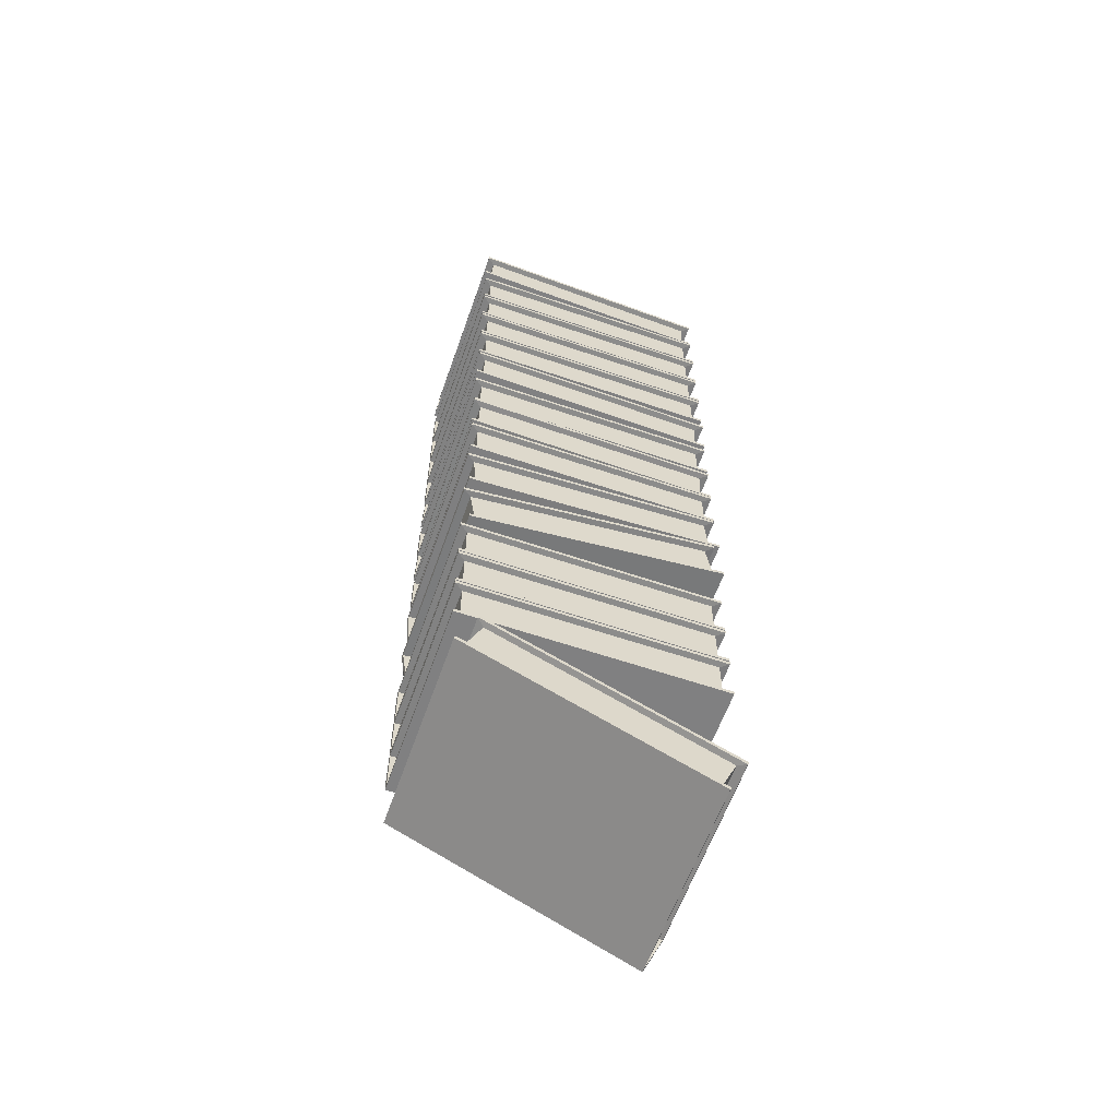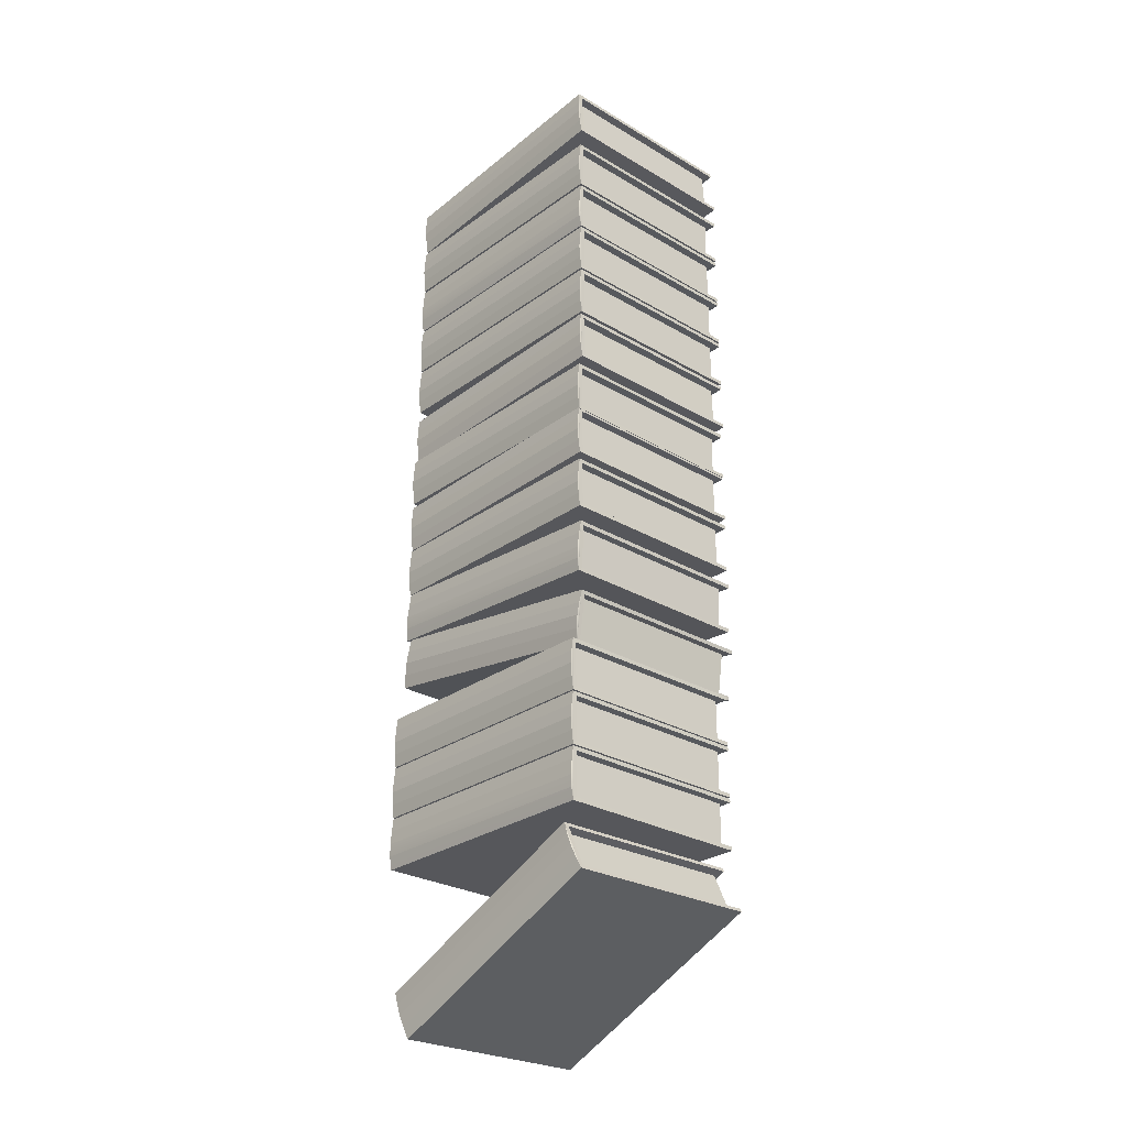
<metadata>
{"format":"obj","ext":"obj","renderer":"f3d","projection":"perspective","resolution":1024,"background":"white","views":[{"elev":-60.0,"azim":70.7,"up":"+Z"},{"elev":-27.4,"azim":-42.2,"up":"+Z"}]}
</metadata>
<code>
o book2.005_Cube.067
v -0.1316 0.01047 -1.323
v -0.132 0.3655 -1.271
v -0.1316 0.01955 -1.386
v -0.132 0.3746 -1.334
v 0.1505 0.01955 -1.386
v 0.1505 0.3746 -1.334
v 0.1505 0.3655 -1.271
v 0.1505 0.01047 -1.323
v -0.1377 0.3764 -1.264
v 0.1594 -0.002059 -1.318
v 0.1593 0.3763 -1.264
v 0.1594 0.008028 -1.388
v 0.1594 0.3863 -1.333
v 0.1593 0.008795 -1.393
v 0.1594 0.3871 -1.339
v 0.1594 0.3771 -1.269
v 0.1594 -0.001242 -1.324
v -0.1322 0.007948 -1.388
v -0.1322 -0.001329 -1.324
v -0.1322 0.3771 -1.269
v -0.1322 0.3864 -1.333
v -0.1377 0.008641 -1.393
v -0.1377 -0.002196 -1.318
v -0.1377 0.3873 -1.339
v -0.1414 0.003587 -1.356
v -0.1414 0.3815 -1.301
v -0.14 0.00626 -1.374
v -0.14 0.3788 -1.283
v -0.14 0.000914 -1.337
v -0.14 0.3842 -1.32
f 16 17 8 7
f 13 6 5 12
f 8 5 6 7
f 23 10 11 9
f 1 3 5 8
f 7 6 4 2
f 18 12 5 3
f 20 9 11 16
f 21 4 6 13
f 23 19 17 10
f 14 22 24 15
f 20 2 4 21
f 24 9 20 21
f 18 22 14 12
f 24 21 13 15
f 15 13 12 14
f 20 16 7 2
f 23 22 18 19
f 19 1 8 17
f 18 3 1 19
f 23 29 25 27 22
f 24 30 26 28 9
f 10 17 16 11
f 27 25 26 30
f 23 9 28 29
f 29 28 26 25
f 22 27 30 24
o book3.009_Cube.066
v -0.1453 0.01316 -1.555
v -0.1457 0.3719 -1.555
v -0.1453 0.01316 -1.619
v -0.1457 0.3719 -1.619
v 0.1367 0.01316 -1.619
v 0.1367 0.3719 -1.619
v 0.1367 0.3719 -1.555
v 0.1367 0.01316 -1.555
v -0.1514 0.3838 -1.549
v 0.1456 0.001395 -1.549
v 0.1456 0.3837 -1.549
v 0.1457 0.001425 -1.619
v 0.1456 0.3837 -1.619
v 0.1456 0.001395 -1.625
v 0.1456 0.3837 -1.625
v 0.1457 0.3837 -1.555
v 0.1456 0.001418 -1.555
v -0.1459 0.001346 -1.619
v -0.146 0.001329 -1.555
v -0.1459 0.3837 -1.555
v -0.146 0.3838 -1.619
v -0.1514 0.001252 -1.625
v -0.1514 0.001249 -1.549
v -0.1514 0.3838 -1.625
v -0.1552 0.001626 -1.59
v -0.1551 0.3835 -1.587
v -0.1538 0.3835 -1.568
v -0.1538 0.001617 -1.568
v -0.1549 0.3837 -1.606
v -0.155 0.001439 -1.608
f 58 55 60 52
f 43 36 35 42
f 38 35 36 37
f 53 40 41 39
f 31 33 35 38
f 37 36 34 32
f 48 42 35 33
f 50 39 41 46
f 51 34 36 43
f 53 49 47 40
f 44 52 54 45
f 50 32 34 51
f 54 39 50 51
f 48 52 44 42
f 54 51 43 45
f 45 43 42 44
f 50 46 37 32
f 53 52 48 49
f 49 31 38 47
f 48 33 31 49
f 46 47 38 37
f 52 53 58
f 54 59 56 57 39
f 40 47 46 41
f 53 39 57 58
f 60 55 56 59
f 58 57 56 55
f 52 60 59 54
o book3.007_Cube.064
v -0.1316 0.0115 -1.216
v -0.132 0.3695 -1.193
v -0.1316 0.01556 -1.279
v -0.132 0.3736 -1.256
v 0.1505 0.01556 -1.279
v 0.1505 0.3736 -1.256
v 0.1505 0.3695 -1.193
v 0.1505 0.0115 -1.216
v -0.1377 0.381 -1.186
v 0.1594 -0.000642 -1.211
v 0.1593 0.3809 -1.186
v 0.1594 0.003893 -1.281
v 0.1594 0.3853 -1.256
v 0.1593 0.004219 -1.286
v 0.1594 0.3857 -1.262
v 0.1594 0.3812 -1.192
v 0.1594 -0.000263 -1.216
v -0.1322 0.003813 -1.281
v -0.1322 -0.000352 -1.216
v -0.1322 0.3813 -1.192
v -0.1322 0.3854 -1.256
v -0.1377 0.004073 -1.286
v -0.1377 -0.000785 -1.211
v -0.1377 0.3859 -1.262
v -0.1414 0.00223 -1.252
v -0.1414 0.3831 -1.224
v -0.14 0.3819 -1.205
v -0.14 0.000813 -1.23
v -0.1412 0.3845 -1.243
v -0.1412 0.003151 -1.269
f 88 85 90 82
f 73 66 65 72
f 68 65 66 67
f 83 70 71 69
f 61 63 65 68
f 67 66 64 62
f 78 72 65 63
f 80 69 71 76
f 81 64 66 73
f 83 79 77 70
f 74 82 84 75
f 80 62 64 81
f 84 69 80 81
f 78 82 74 72
f 84 81 73 75
f 75 73 72 74
f 80 76 67 62
f 83 82 78 79
f 79 61 68 77
f 78 63 61 79
f 76 77 68 67
f 82 83 88
f 84 89 86 87 69
f 70 77 76 71
f 83 69 87 88
f 90 85 86 89
f 88 87 86 85
f 82 90 89 84
o Cube.047_Cube.059
v -0.1453 0.01316 -1.4
v -0.1457 0.3719 -1.4
v -0.1453 0.01316 -1.463
v -0.1457 0.3719 -1.463
v 0.1367 0.01316 -1.463
v 0.1367 0.3719 -1.463
v 0.1367 0.3719 -1.4
v 0.1367 0.01316 -1.4
v -0.1514 0.3838 -1.394
v 0.1456 0.001395 -1.394
v 0.1456 0.3837 -1.394
v 0.1457 0.001425 -1.464
v 0.1456 0.3837 -1.464
v 0.1456 0.001395 -1.47
v 0.1456 0.3837 -1.47
v 0.1457 0.3837 -1.399
v 0.1456 0.001422 -1.399
v -0.1459 0.001346 -1.464
v -0.146 0.001329 -1.399
v -0.1459 0.3837 -1.399
v -0.146 0.3838 -1.464
v -0.1514 0.001249 -1.469
v -0.1514 0.001252 -1.394
v -0.1514 0.3838 -1.469
v -0.1551 0.001617 -1.432
v -0.1551 0.3835 -1.432
v -0.1538 0.001617 -1.45
v -0.1538 0.3835 -1.413
v -0.1538 0.001617 -1.413
v -0.1538 0.3835 -1.45
f 107 98 97 106
f 103 96 95 102
f 98 95 96 97
f 113 100 101 99
f 91 93 95 98
f 97 96 94 92
f 108 102 95 93
f 110 99 101 106
f 111 94 96 103
f 113 109 107 100
f 104 112 114 105
f 110 92 94 111
f 114 99 110 111
f 108 112 104 102
f 114 111 103 105
f 105 103 102 104
f 110 106 97 92
f 113 112 108 109
f 109 91 98 107
f 108 93 91 109
f 113 119 115 117 112
f 114 120 116 118 99
f 100 107 106 101
f 117 115 116 120
f 113 99 118 119
f 119 118 116 115
f 112 117 120 114
o Cube.046_Cube.058
v -0.1453 0.01316 -1.478
v -0.1457 0.3719 -1.478
v -0.1453 0.01316 -1.541
v -0.1457 0.3719 -1.541
v 0.1367 0.01316 -1.541
v 0.1367 0.3719 -1.541
v 0.1367 0.3719 -1.478
v 0.1367 0.01316 -1.478
v -0.1514 0.3838 -1.471
v 0.1456 0.001395 -1.471
v 0.1456 0.3837 -1.471
v 0.1457 0.001425 -1.542
v 0.1456 0.3837 -1.542
v 0.1456 0.001395 -1.547
v 0.1456 0.3837 -1.547
v 0.1457 0.3837 -1.477
v 0.1456 0.001422 -1.477
v -0.1459 0.001346 -1.542
v -0.146 0.001329 -1.477
v -0.1459 0.3837 -1.477
v -0.146 0.3838 -1.542
v -0.1514 0.001249 -1.547
v -0.1514 0.001252 -1.471
v -0.1514 0.3838 -1.547
v -0.1551 0.001617 -1.509
v -0.1551 0.3835 -1.509
v -0.1538 0.001617 -1.528
v -0.1538 0.3835 -1.491
v -0.1538 0.001617 -1.491
v -0.1538 0.3835 -1.528
f 137 128 127 136
f 133 126 125 132
f 128 125 126 127
f 143 130 131 129
f 121 123 125 128
f 127 126 124 122
f 138 132 125 123
f 140 129 131 136
f 141 124 126 133
f 143 139 137 130
f 134 142 144 135
f 140 122 124 141
f 144 129 140 141
f 138 142 134 132
f 144 141 133 135
f 135 133 132 134
f 140 136 127 122
f 143 142 138 139
f 139 121 128 137
f 138 123 121 139
f 143 149 145 147 142
f 144 150 146 148 129
f 130 137 136 131
f 147 145 146 150
f 143 129 148 149
f 149 148 146 145
f 142 147 150 144
o Cube.040_Cube.052
v -0.1316 0.01316 -0.9566
v -0.132 0.3719 -0.9566
v -0.1316 0.01316 -1.02
v -0.132 0.3719 -1.02
v 0.1505 0.01316 -1.02
v 0.1505 0.3719 -1.02
v 0.1505 0.3719 -0.9566
v 0.1505 0.01316 -0.9566
v -0.1377 0.3838 -0.9504
v 0.1594 0.001395 -0.9504
v 0.1593 0.3837 -0.9503
v 0.1594 0.001425 -1.021
v 0.1594 0.3837 -1.021
v 0.1593 0.001395 -1.026
v 0.1594 0.3837 -1.026
v 0.1594 0.3837 -0.9559
v 0.1594 0.001422 -0.9559
v -0.1322 0.001346 -1.021
v -0.1322 0.001329 -0.9559
v -0.1322 0.3837 -0.9559
v -0.1322 0.3838 -1.021
v -0.1377 0.001249 -1.026
v -0.1377 0.001252 -0.9504
v -0.1377 0.3838 -1.026
v -0.1414 0.001617 -0.9882
v -0.1414 0.3835 -0.9882
v -0.14 0.001617 -1.007
v -0.14 0.3835 -0.9696
v -0.14 0.001617 -0.9696
v -0.14 0.3835 -1.007
f 167 158 157 166
f 163 156 155 162
f 158 155 156 157
f 173 160 161 159
f 151 153 155 158
f 157 156 154 152
f 168 162 155 153
f 170 159 161 166
f 171 154 156 163
f 173 169 167 160
f 164 172 174 165
f 170 152 154 171
f 174 159 170 171
f 168 172 164 162
f 174 171 163 165
f 165 163 162 164
f 170 166 157 152
f 173 172 168 169
f 169 151 158 167
f 168 153 151 169
f 173 179 175 177 172
f 174 180 176 178 159
f 160 167 166 161
f 177 175 176 180
f 173 159 178 179
f 179 178 176 175
f 172 177 180 174
o Cube.039_Cube.051
v -0.1316 0.01403 -1.03
v -0.132 0.3727 -1.039
v -0.1316 0.01241 -1.093
v -0.132 0.3711 -1.102
v 0.1505 0.01241 -1.093
v 0.1505 0.3711 -1.102
v 0.1505 0.3727 -1.039
v 0.1505 0.01403 -1.03
v -0.1377 0.3847 -1.033
v 0.1594 0.002426 -1.023
v 0.1593 0.3846 -1.033
v 0.1594 0.00066 -1.094
v 0.1594 0.3828 -1.103
v 0.1593 0.000487 -1.099
v 0.1594 0.3827 -1.109
v 0.1594 0.3844 -1.039
v 0.1594 0.002308 -1.029
v -0.1322 0.000582 -1.094
v -0.1322 0.002218 -1.029
v -0.1322 0.3845 -1.039
v -0.1322 0.3829 -1.103
v -0.1377 0.000346 -1.099
v -0.1377 0.00228 -1.023
v -0.1377 0.3828 -1.109
v -0.1414 0.00168 -1.061
v -0.1414 0.3834 -1.071
v -0.14 0.001202 -1.08
v -0.14 0.3839 -1.052
v -0.14 0.002157 -1.043
v -0.14 0.3829 -1.09
f 196 197 188 187
f 193 186 185 192
f 188 185 186 187
f 203 190 191 189
f 181 183 185 188
f 187 186 184 182
f 198 192 185 183
f 200 189 191 196
f 201 184 186 193
f 203 199 197 190
f 194 202 204 195
f 200 182 184 201
f 204 189 200 201
f 198 202 194 192
f 204 201 193 195
f 195 193 192 194
f 200 196 187 182
f 203 202 198 199
f 199 181 188 197
f 198 183 181 199
f 207 202 203 209 205
f 204 210 206 208 189
f 190 197 196 191
f 207 205 206 210
f 203 189 208 209
f 209 208 206 205
f 202 207 210 204
o Cube.038_Cube.050
v -0.1316 0.01316 -1.116
v -0.132 0.3719 -1.116
v -0.1316 0.01316 -1.179
v -0.132 0.3719 -1.179
v 0.1505 0.01316 -1.179
v 0.1505 0.3719 -1.179
v 0.1505 0.3719 -1.116
v 0.1505 0.01316 -1.116
v -0.1377 0.3838 -1.11
v 0.1594 0.001395 -1.11
v 0.1593 0.3837 -1.11
v 0.1594 0.001425 -1.18
v 0.1594 0.3837 -1.18
v 0.1593 0.001395 -1.186
v 0.1594 0.3837 -1.186
v 0.1594 0.3837 -1.115
v 0.1594 0.001422 -1.115
v -0.1322 0.001346 -1.18
v -0.1322 0.001329 -1.115
v -0.1322 0.3837 -1.115
v -0.1322 0.3838 -1.18
v -0.1377 0.001249 -1.186
v -0.1377 0.001252 -1.11
v -0.1377 0.3838 -1.186
v -0.1414 0.001617 -1.148
v -0.1414 0.3835 -1.148
v -0.14 0.001617 -1.166
v -0.14 0.3835 -1.129
v -0.14 0.001617 -1.129
v -0.14 0.3835 -1.166
f 227 218 217 226
f 223 216 215 222
f 218 215 216 217
f 233 220 221 219
f 211 213 215 218
f 217 216 214 212
f 228 222 215 213
f 230 219 221 226
f 231 214 216 223
f 233 229 227 220
f 224 232 234 225
f 230 212 214 231
f 234 219 230 231
f 228 232 224 222
f 234 231 223 225
f 225 223 222 224
f 230 226 217 212
f 233 232 228 229
f 229 211 218 227
f 228 213 211 229
f 233 239 235 237 232
f 234 240 236 238 219
f 220 227 226 221
f 237 235 236 240
f 233 219 238 239
f 239 238 236 235
f 232 237 240 234
o Cube.037_Cube.049
v -0.132 0.04143 -1.654
v -0.1305 0.3694 -1.799
v -0.1313 0.01573 -1.711
v -0.1297 0.3437 -1.857
v 0.1508 0.01573 -1.708
v 0.1527 0.3437 -1.853
v 0.1519 0.3694 -1.795
v 0.15 0.04143 -1.65
v -0.1362 0.3827 -1.798
v 0.1588 0.03318 -1.639
v 0.1608 0.3826 -1.794
v 0.1596 0.004737 -1.704
v 0.1616 0.3541 -1.859
v 0.1597 0.002453 -1.709
v 0.1617 0.3519 -1.864
v 0.1609 0.3804 -1.799
v 0.1589 0.03095 -1.644
v -0.1319 0.004671 -1.707
v -0.1327 0.03087 -1.648
v -0.1307 0.3804 -1.803
v -0.13 0.3542 -1.862
v -0.1374 0.002346 -1.712
v -0.1383 0.03304 -1.643
v -0.1353 0.352 -1.868
v -0.1415 0.01803 -1.678
v -0.1395 0.3671 -1.833
v -0.1399 0.01046 -1.695
v -0.1384 0.3746 -1.816
v -0.1404 0.02559 -1.661
v -0.1379 0.3595 -1.85
f 257 248 247 256
f 253 246 245 252
f 248 245 246 247
f 263 250 251 249
f 241 243 245 248
f 247 246 244 242
f 258 252 245 243
f 260 249 251 256
f 261 244 246 253
f 263 259 257 250
f 254 262 264 255
f 260 242 244 261
f 264 249 260 261
f 258 262 254 252
f 264 261 253 255
f 255 253 252 254
f 260 256 247 242
f 263 262 258 259
f 259 241 248 257
f 258 243 241 259
f 263 269 265 267 262
f 264 270 266 268 249
f 250 257 256 251
f 267 265 266 270
f 263 249 268 269
f 269 268 266 265
f 262 267 270 264
o Cube.041_Cube.069
v -0.1264 0.01438 -0.8661
v -0.1268 0.3729 -0.8786
v -0.1264 0.01217 -0.9294
v -0.1268 0.3707 -0.9419
v 0.1556 0.01217 -0.9294
v 0.1556 0.3707 -0.9419
v 0.1556 0.3729 -0.8786
v 0.1556 0.01438 -0.8661
v -0.1325 0.385 -0.8729
v 0.1645 0.002831 -0.8595
v 0.1645 0.3849 -0.8728
v 0.1646 0.000414 -0.9297
v 0.1645 0.3824 -0.943
v 0.1645 0.00019 -0.9352
v 0.1645 0.3823 -0.9485
v 0.1646 0.3847 -0.8783
v 0.1645 0.002664 -0.865
v -0.127 0.000336 -0.9296
v -0.1271 0.002571 -0.865
v -0.127 0.3847 -0.8784
v -0.1271 0.3825 -0.943
v -0.1325 4.7e-05 -0.9351
v -0.1325 0.002688 -0.8595
v -0.1325 0.3824 -0.9485
v -0.1362 0.001733 -0.8973
v -0.1362 0.3834 -0.9107
v -0.1349 0.001083 -0.916
v -0.1349 0.384 -0.892
v -0.1349 0.002384 -0.8787
v -0.1349 0.3827 -0.9293
f 287 278 277 286
f 283 276 275 282
f 278 275 276 277
f 293 280 281 279
f 271 273 275 278
f 277 276 274 272
f 288 282 275 273
f 290 279 281 286
f 291 274 276 283
f 293 289 287 280
f 284 292 294 285
f 290 272 274 291
f 294 279 290 291
f 288 292 284 282
f 294 291 283 285
f 285 283 282 284
f 290 286 277 272
f 293 292 288 289
f 289 271 278 287
f 288 273 271 289
f 293 299 295 297 292
f 294 300 296 298 279
f 280 287 286 281
f 297 295 296 300
f 293 279 298 299
f 299 298 296 295
f 292 297 300 294
o book2.006_Cube.070
v -0.1264 0.01316 -0.7863
v -0.1268 0.3719 -0.7863
v -0.1264 0.01316 -0.8497
v -0.1268 0.3719 -0.8497
v 0.1556 0.01316 -0.8497
v 0.1556 0.3719 -0.8497
v 0.1556 0.3719 -0.7863
v 0.1556 0.01316 -0.7863
v -0.1325 0.3838 -0.7802
v 0.1645 0.001395 -0.7802
v 0.1645 0.3837 -0.7801
v 0.1646 0.001425 -0.8504
v 0.1645 0.3837 -0.8503
v 0.1645 0.001395 -0.8559
v 0.1645 0.3837 -0.8559
v 0.1646 0.3837 -0.7857
v 0.1645 0.001418 -0.7857
v -0.127 0.001346 -0.8504
v -0.1271 0.001329 -0.7857
v -0.127 0.3837 -0.7857
v -0.1271 0.3838 -0.8504
v -0.1325 0.001249 -0.8559
v -0.1325 0.001252 -0.7802
v -0.1325 0.3838 -0.8559
v -0.1362 0.001617 -0.818
v -0.1362 0.3835 -0.818
v -0.1349 0.001617 -0.8367
v -0.1349 0.3835 -0.7994
v -0.1349 0.001617 -0.7994
v -0.1349 0.3835 -0.8367
f 316 317 308 307
f 313 306 305 312
f 308 305 306 307
f 323 310 311 309
f 301 303 305 308
f 307 306 304 302
f 318 312 305 303
f 320 309 311 316
f 321 304 306 313
f 323 319 317 310
f 314 322 324 315
f 320 302 304 321
f 324 309 320 321
f 318 322 314 312
f 324 321 313 315
f 315 313 312 314
f 320 316 307 302
f 323 322 318 319
f 319 301 308 317
f 318 303 301 319
f 323 329 325 327 322
f 324 330 326 328 309
f 310 317 316 311
f 327 325 326 330
f 323 309 328 329
f 329 328 326 325
f 322 327 330 324
o Cube.042_Cube.071
v -0.1264 0.01316 -0.7076
v -0.1268 0.3719 -0.7076
v -0.1264 0.01316 -0.7709
v -0.1268 0.3719 -0.7709
v 0.1556 0.01316 -0.7709
v 0.1556 0.3719 -0.7709
v 0.1556 0.3719 -0.7076
v 0.1556 0.01316 -0.7076
v -0.1325 0.3838 -0.7014
v 0.1645 0.001395 -0.7014
v 0.1645 0.3837 -0.7014
v 0.1646 0.001425 -0.7716
v 0.1645 0.3837 -0.7716
v 0.1645 0.001395 -0.7772
v 0.1645 0.3837 -0.7771
v 0.1646 0.3837 -0.7069
v 0.1645 0.001422 -0.7069
v -0.127 0.001346 -0.7716
v -0.1271 0.001329 -0.7069
v -0.127 0.3837 -0.7069
v -0.1271 0.3838 -0.7716
v -0.1325 0.001249 -0.7771
v -0.1325 0.001252 -0.7014
v -0.1325 0.3838 -0.7771
v -0.1362 0.001617 -0.7393
v -0.1362 0.3835 -0.7393
v -0.1349 0.001617 -0.7579
v -0.1349 0.3835 -0.7206
v -0.1349 0.001617 -0.7206
v -0.1349 0.3835 -0.7579
f 347 338 337 346
f 343 336 335 342
f 338 335 336 337
f 353 340 341 339
f 331 333 335 338
f 337 336 334 332
f 348 342 335 333
f 350 339 341 346
f 351 334 336 343
f 353 349 347 340
f 344 352 354 345
f 350 332 334 351
f 354 339 350 351
f 348 352 344 342
f 354 351 343 345
f 345 343 342 344
f 350 346 337 332
f 353 352 348 349
f 349 331 338 347
f 348 333 331 349
f 353 359 355 357 352
f 354 360 356 358 339
f 340 347 346 341
f 357 355 356 360
f 353 339 358 359
f 359 358 356 355
f 352 357 360 354
o book3.008_Cube.072
v -0.1264 0.01316 -0.6293
v -0.1268 0.3719 -0.6293
v -0.1264 0.01316 -0.6927
v -0.1268 0.3719 -0.6927
v 0.1556 0.01316 -0.6927
v 0.1556 0.3719 -0.6927
v 0.1556 0.3719 -0.6293
v 0.1556 0.01316 -0.6293
v -0.1325 0.3838 -0.6231
v 0.1645 0.001395 -0.6231
v 0.1645 0.3837 -0.6231
v 0.1646 0.001425 -0.6933
v 0.1645 0.3837 -0.6933
v 0.1645 0.001395 -0.6989
v 0.1645 0.3837 -0.6988
v 0.1646 0.3837 -0.6287
v 0.1645 0.001418 -0.6287
v -0.127 0.001346 -0.6933
v -0.1271 0.001329 -0.6287
v -0.127 0.3837 -0.6287
v -0.1271 0.3838 -0.6933
v -0.1325 0.001252 -0.6988
v -0.1325 0.001249 -0.6231
v -0.1325 0.3838 -0.6988
v -0.1363 0.001626 -0.6643
v -0.1362 0.3835 -0.661
v -0.1349 0.3835 -0.6423
v -0.1349 0.001617 -0.6423
v -0.136 0.3837 -0.6799
v -0.1361 0.001439 -0.6815
f 388 385 390 382
f 373 366 365 372
f 368 365 366 367
f 383 370 371 369
f 361 363 365 368
f 367 366 364 362
f 378 372 365 363
f 380 369 371 376
f 381 364 366 373
f 383 379 377 370
f 374 382 384 375
f 380 362 364 381
f 384 369 380 381
f 378 382 374 372
f 384 381 373 375
f 375 373 372 374
f 380 376 367 362
f 383 382 378 379
f 379 361 368 377
f 378 363 361 379
f 376 377 368 367
f 382 383 388
f 384 389 386 387 369
f 370 377 376 371
f 383 369 387 388
f 390 385 386 389
f 388 387 386 385
f 382 390 389 384
o Cube.043_Cube.073
v -0.1264 0.01316 -0.55
v -0.1268 0.3719 -0.55
v -0.1264 0.01316 -0.6133
v -0.1268 0.3719 -0.6133
v 0.1556 0.01316 -0.6133
v 0.1556 0.3719 -0.6133
v 0.1556 0.3719 -0.55
v 0.1556 0.01316 -0.55
v -0.1325 0.3838 -0.5438
v 0.1645 0.001395 -0.5438
v 0.1645 0.3837 -0.5438
v 0.1646 0.001425 -0.614
v 0.1645 0.3837 -0.614
v 0.1645 0.001395 -0.6195
v 0.1645 0.3837 -0.6195
v 0.1646 0.3837 -0.5493
v 0.1645 0.001422 -0.5493
v -0.127 0.001346 -0.614
v -0.1271 0.001329 -0.5493
v -0.127 0.3837 -0.5493
v -0.1271 0.3838 -0.614
v -0.1325 0.001249 -0.6195
v -0.1325 0.001252 -0.5438
v -0.1325 0.3838 -0.6195
v -0.1362 0.001617 -0.5817
v -0.1362 0.3835 -0.5817
v -0.1349 0.001617 -0.6003
v -0.1349 0.3835 -0.563
v -0.1349 0.001617 -0.563
v -0.1349 0.3835 -0.6003
f 407 398 397 406
f 403 396 395 402
f 398 395 396 397
f 413 400 401 399
f 391 393 395 398
f 397 396 394 392
f 408 402 395 393
f 410 399 401 406
f 411 394 396 403
f 413 409 407 400
f 404 412 414 405
f 410 392 394 411
f 414 399 410 411
f 408 412 404 402
f 414 411 403 405
f 405 403 402 404
f 410 406 397 392
f 413 412 408 409
f 409 391 398 407
f 408 393 391 409
f 413 419 415 417 412
f 414 420 416 418 399
f 400 407 406 401
f 417 415 416 420
f 413 399 418 419
f 419 418 416 415
f 412 417 420 414
o Cube.044_Cube.074
v -0.1264 0.01567 -0.4482
v -0.1268 0.3736 -0.4721
v -0.1264 0.01145 -0.5114
v -0.1268 0.3694 -0.5353
v 0.1556 0.01145 -0.5114
v 0.1556 0.3694 -0.5353
v 0.1556 0.3736 -0.4721
v 0.1556 0.01567 -0.4482
v -0.1325 0.3859 -0.4668
v 0.1645 0.004345 -0.4412
v 0.1645 0.3858 -0.4667
v 0.1646 -0.000305 -0.5113
v 0.1645 0.3811 -0.5367
v 0.1645 -0.000707 -0.5168
v 0.1645 0.3807 -0.5423
v 0.1646 0.3854 -0.4722
v 0.1645 0.004001 -0.4468
v -0.127 -0.000383 -0.5113
v -0.1271 0.003909 -0.4468
v -0.127 0.3855 -0.4723
v -0.1271 0.3812 -0.5368
v -0.1325 -0.000848 -0.5168
v -0.1325 0.004201 -0.4412
v -0.1325 0.3809 -0.5423
v -0.1362 0.002042 -0.479
v -0.1362 0.383 -0.5045
v -0.1349 0.000798 -0.4976
v -0.1349 0.3843 -0.4859
v -0.1349 0.003286 -0.4604
v -0.1349 0.3818 -0.5231
f 437 428 427 436
f 433 426 425 432
f 428 425 426 427
f 443 430 431 429
f 421 423 425 428
f 427 426 424 422
f 438 432 425 423
f 440 429 431 436
f 441 424 426 433
f 443 439 437 430
f 434 442 444 435
f 440 422 424 441
f 444 429 440 441
f 438 442 434 432
f 444 441 433 435
f 435 433 432 434
f 440 436 427 422
f 443 442 438 439
f 439 421 428 437
f 438 423 421 439
f 443 449 445 447 442
f 444 450 446 448 429
f 430 437 436 431
f 447 445 446 450
f 443 429 448 449
f 449 448 446 445
f 442 447 450 444

</code>
